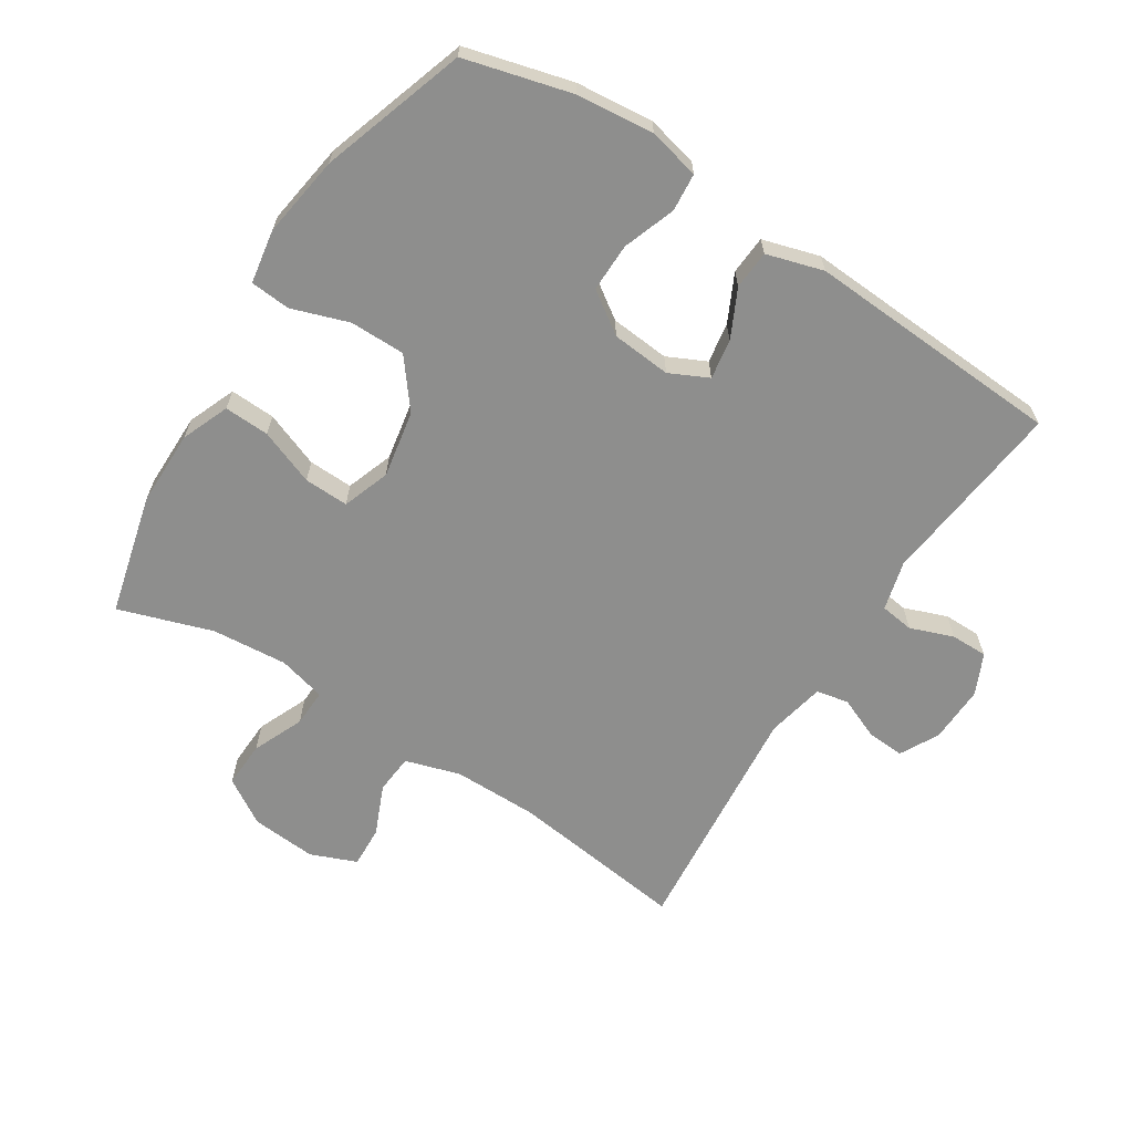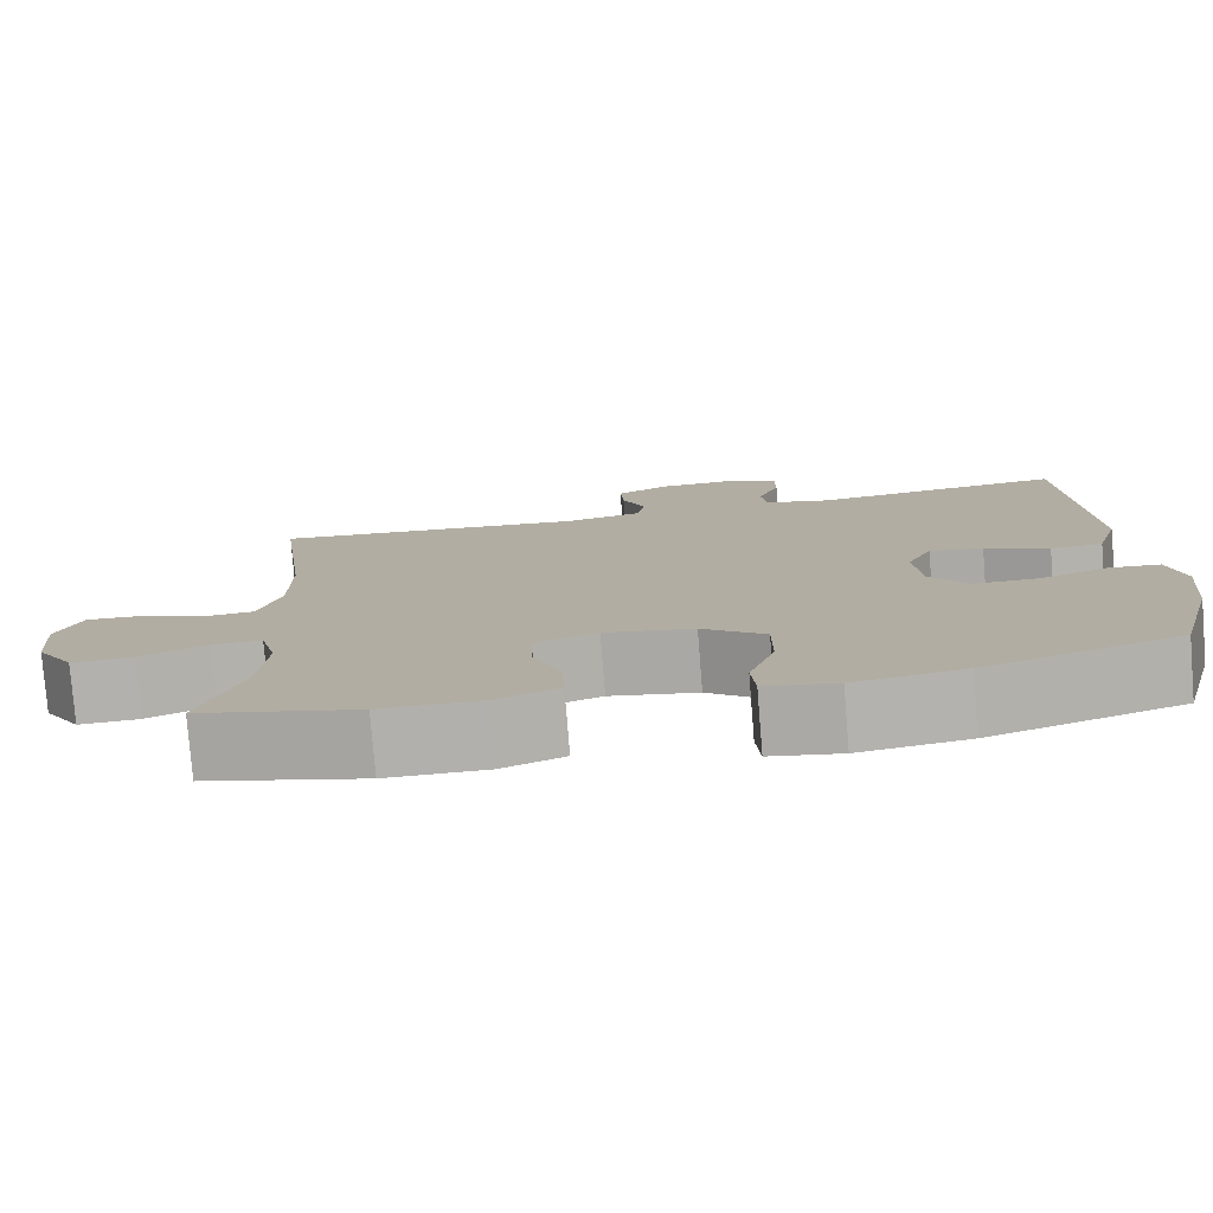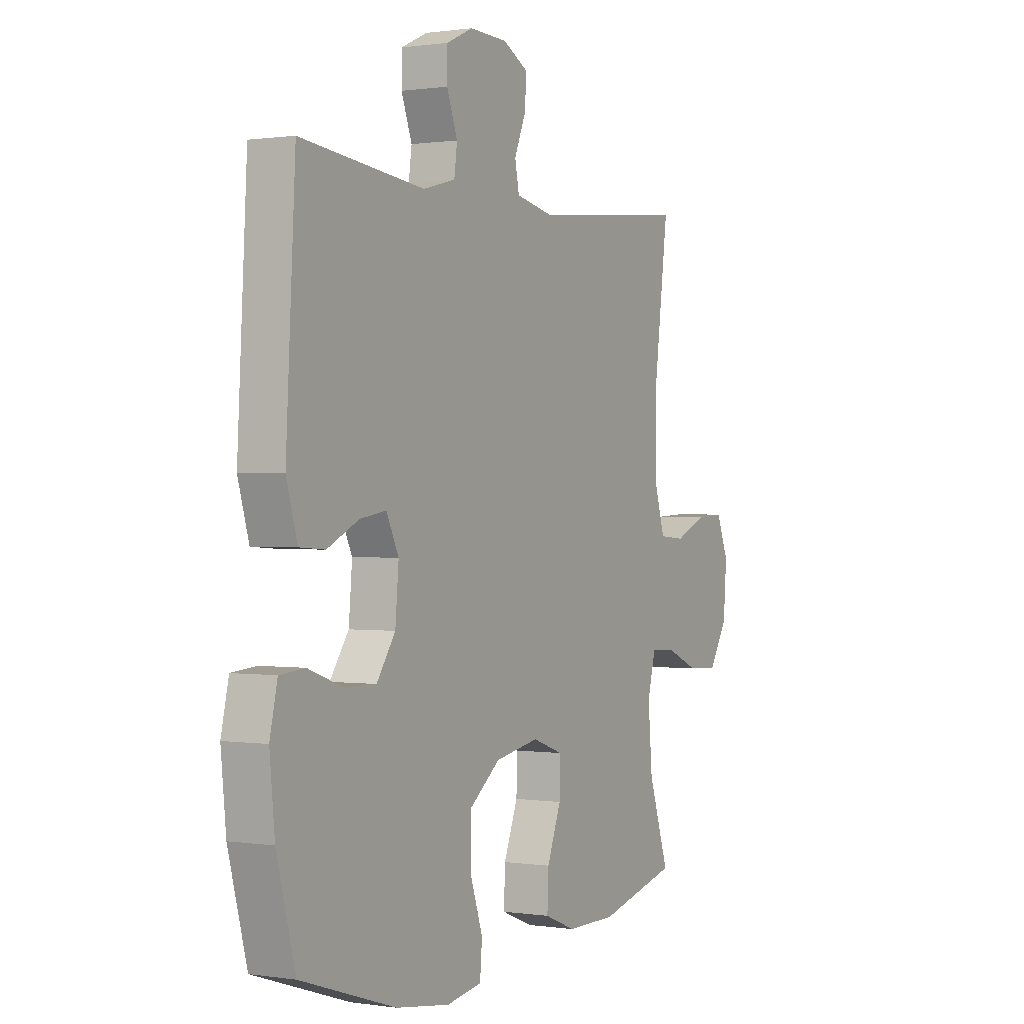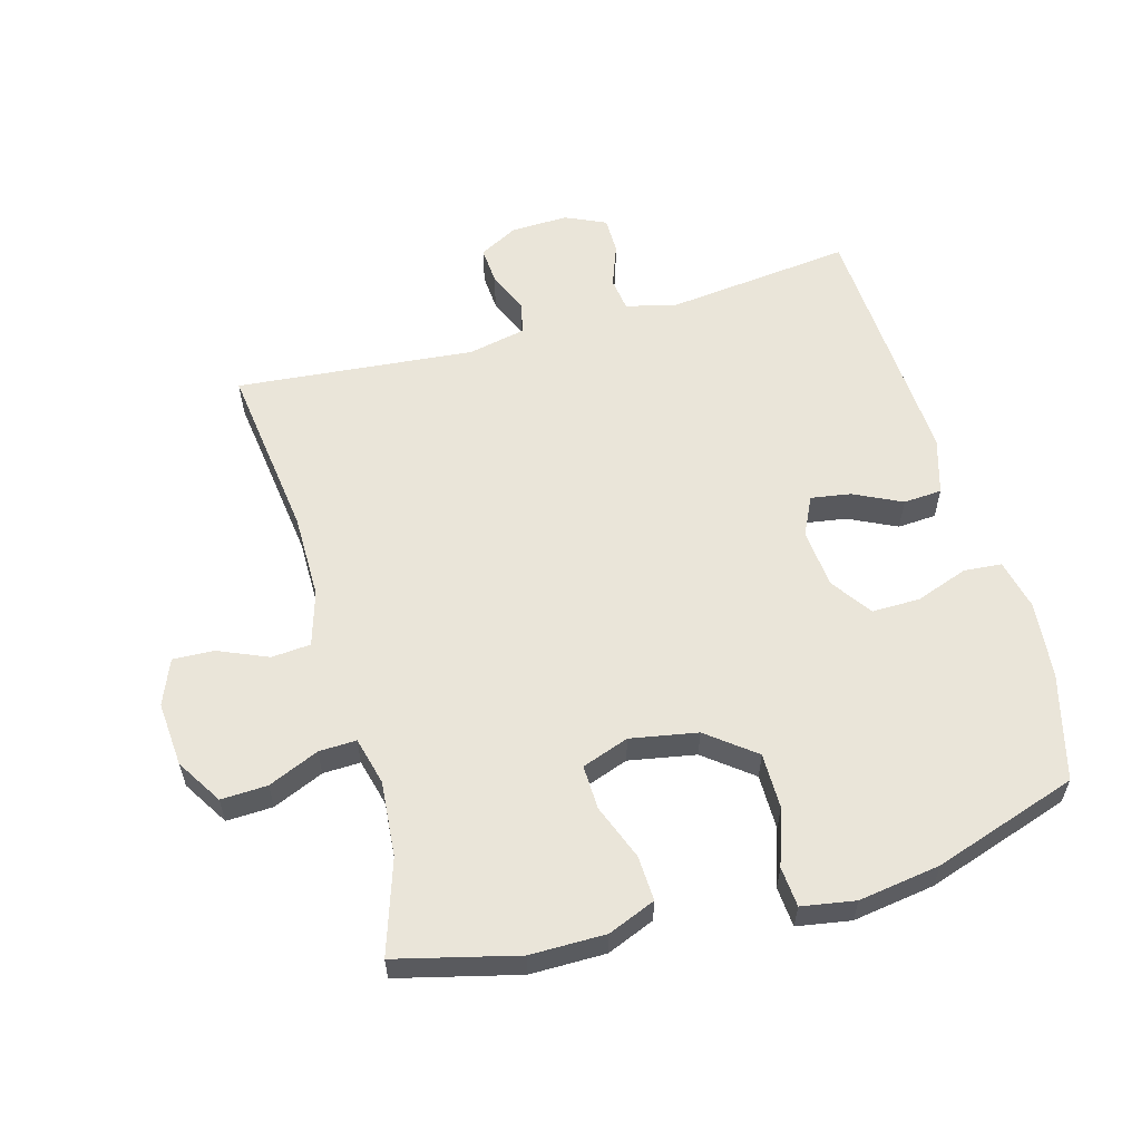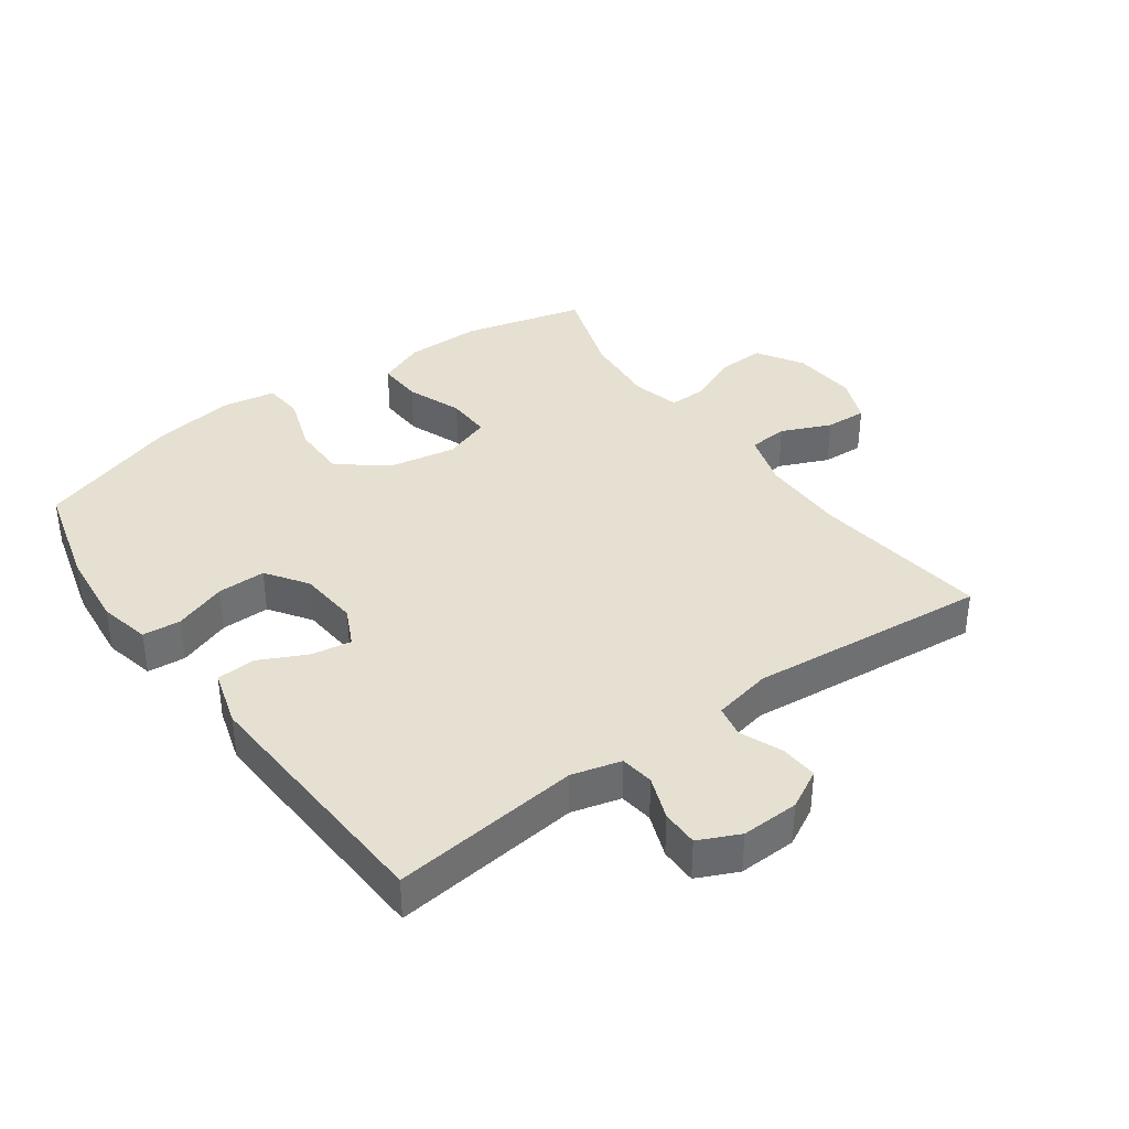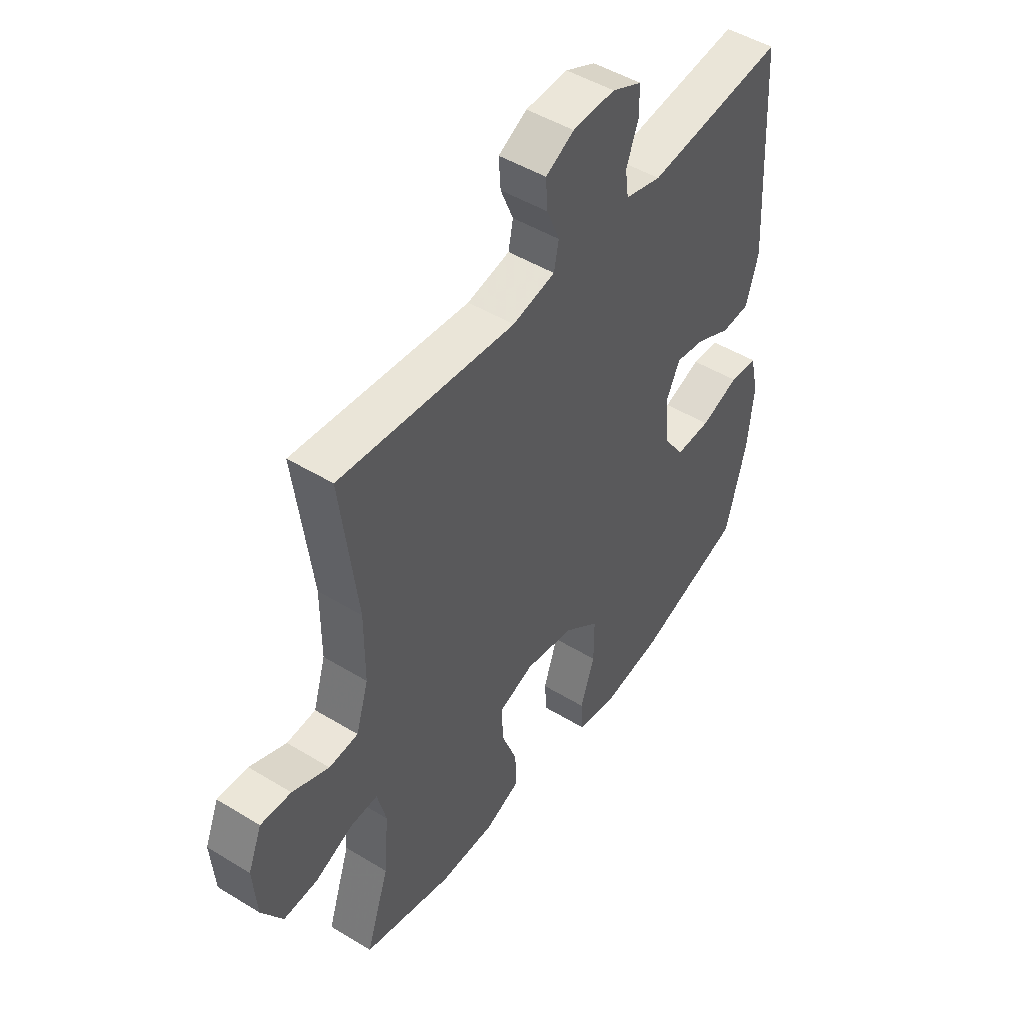
<metadata>
{"format":"obj","ext":"obj","renderer":"f3d","projection":"perspective","resolution":1024,"background":"white","views":[{"elev":-64.8,"azim":-122.6,"up":"+Y"},{"elev":-78.7,"azim":-175.4,"up":"+Z"},{"elev":0.6,"azim":-60.6,"up":"+Z"},{"elev":58.4,"azim":164.3,"up":"+Y"},{"elev":37.7,"azim":-35.7,"up":"+Y"},{"elev":47.8,"azim":124.5,"up":"+Z"}]}
</metadata>
<code>
v 0.5 0.07 0.5
v 0.465 0.07 0.226
v 0.465 0.07 0.094
v 0.491 0.07 0.009
v 0.552 0.07 0.004
v 0.629 0.07 0.037
v 0.693 0.07 0.04
v 0.722 0.07 -0.031
v 0.714 0.07 -0.132
v 0.67 0.07 -0.203
v 0.598 0.07 -0.2
v 0.519 0.07 -0.166
v 0.461 0.07 -0.164
v 0.442 0.07 -0.238
v 0.452 0.07 -0.355
v 0.5 0.07 -0.5
v 0.313 0.07 -0.547
v 0.196 0.07 -0.547
v 0.122 0.07 -0.517
v 0.125 0.07 -0.447
v 0.158 0.07 -0.361
v 0.16 0.07 -0.292
v 0.087 0.07 -0.266
v -0.017 0.07 -0.285
v -0.091 0.07 -0.343
v -0.091 0.07 -0.429
v -0.061 0.07 -0.517
v -0.066 0.07 -0.579
v -0.149 0.07 -0.593
v -0.276 0.07 -0.574
v -0.5 0.07 -0.5
v -0.544 0.07 -0.335
v -0.556 0.07 -0.215
v -0.538 0.07 -0.136
v -0.479 0.07 -0.131
v -0.398 0.07 -0.16
v -0.323 0.07 -0.161
v -0.279 0.07 -0.097
v -0.271 0.07 -0.005
v -0.3 0.07 0.055
v -0.362 0.07 0.045
v -0.436 0.07 0.009
v -0.496 0.07 0.013
v -0.522 0.07 0.101
v -0.5 0.07 0.5
v -0.209 0.07 0.467
v -0.133 0.07 0.487
v -0.126 0.07 0.539
v -0.151 0.07 0.606
v -0.151 0.07 0.663
v -0.088 0.07 0.692
v 0.001 0.07 0.689
v 0.061 0.07 0.657
v 0.057 0.07 0.599
v 0.03 0.07 0.534
v 0.04 0.07 0.484
v 0.13 0.07 0.465
v 0.5 0 0.5
v 0.465 0 0.226
v 0.465 0 0.094
v 0.491 0 0.009
v 0.552 0 0.004
v 0.629 0 0.037
v 0.693 0 0.04
v 0.722 0 -0.031
v 0.714 0 -0.132
v 0.67 0 -0.203
v 0.598 0 -0.2
v 0.519 0 -0.166
v 0.461 0 -0.164
v 0.442 0 -0.238
v 0.452 0 -0.355
v 0.5 0 -0.5
v 0.313 0 -0.547
v 0.196 0 -0.547
v 0.122 0 -0.517
v 0.125 0 -0.447
v 0.158 0 -0.361
v 0.16 0 -0.292
v 0.087 0 -0.266
v -0.017 0 -0.285
v -0.091 0 -0.343
v -0.091 0 -0.429
v -0.061 0 -0.517
v -0.066 0 -0.579
v -0.149 0 -0.593
v -0.276 0 -0.574
v -0.5 0 -0.5
v -0.544 0 -0.335
v -0.556 0 -0.215
v -0.538 0 -0.136
v -0.479 0 -0.131
v -0.398 0 -0.16
v -0.323 0 -0.161
v -0.279 0 -0.097
v -0.271 0 -0.005
v -0.3 0 0.055
v -0.362 0 0.045
v -0.436 0 0.009
v -0.496 0 0.013
v -0.522 0 0.101
v -0.5 0 0.5
v -0.209 0 0.467
v -0.133 0 0.487
v -0.126 0 0.539
v -0.151 0 0.606
v -0.151 0 0.663
v -0.088 0 0.692
v 0.001 0 0.689
v 0.061 0 0.657
v 0.057 0 0.599
v 0.03 0 0.534
v 0.04 0 0.484
v 0.13 0 0.465
f 53 54 55
f 52 53 55
f 51 52 55
f 50 51 55
f 49 50 55
f 48 49 55
f 47 48 55 56
f 46 47 56 57
f 44 45 46
f 43 44 46
f 42 43 46
f 41 42 46
f 40 41 46 57
f 34 35 36
f 33 34 36
f 32 33 36
f 31 32 36
f 30 31 36
f 29 30 36
f 28 29 36
f 27 28 36
f 26 27 36
f 25 26 36 37
f 24 25 37 38
f 19 20 21
f 18 19 21
f 17 18 21
f 16 17 21
f 15 16 21
f 14 15 21 22
f 13 14 22 23
f 10 11 12
f 9 10 12
f 8 9 12
f 7 8 12
f 6 7 12
f 5 6 12
f 4 5 12 13
f 24 38 39
f 23 24 39
f 13 23 39
f 4 13 39
f 3 4 39
f 39 40 57
f 3 39 57
f 2 3 57
f 1 2 57
f 112 111 110
f 112 110 109
f 112 109 108
f 112 108 107
f 112 107 106
f 112 106 105
f 113 112 105 104
f 114 113 104 103
f 103 102 101
f 103 101 100
f 103 100 99
f 103 99 98
f 114 103 98 97
f 93 92 91
f 93 91 90
f 93 90 89
f 93 89 88
f 93 88 87
f 93 87 86
f 93 86 85
f 93 85 84
f 93 84 83
f 94 93 83 82
f 95 94 82 81
f 78 77 76
f 78 76 75
f 78 75 74
f 78 74 73
f 78 73 72
f 79 78 72 71
f 80 79 71 70
f 69 68 67
f 69 67 66
f 69 66 65
f 69 65 64
f 69 64 63
f 69 63 62
f 70 69 62 61
f 96 95 81
f 96 81 80
f 96 80 70
f 96 70 61
f 96 61 60
f 114 97 96
f 114 96 60
f 114 60 59
f 114 59 58
f 1 58 59 2
f 2 59 60 3
f 3 60 61 4
f 4 61 62 5
f 5 62 63 6
f 6 63 64 7
f 7 64 65 8
f 8 65 66 9
f 9 66 67 10
f 10 67 68 11
f 11 68 69 12
f 12 69 70 13
f 13 70 71 14
f 14 71 72 15
f 15 72 73 16
f 16 73 74 17
f 17 74 75 18
f 18 75 76 19
f 19 76 77 20
f 20 77 78 21
f 21 78 79 22
f 22 79 80 23
f 23 80 81 24
f 24 81 82 25
f 25 82 83 26
f 26 83 84 27
f 27 84 85 28
f 28 85 86 29
f 29 86 87 30
f 30 87 88 31
f 31 88 89 32
f 32 89 90 33
f 33 90 91 34
f 34 91 92 35
f 35 92 93 36
f 36 93 94 37
f 37 94 95 38
f 38 95 96 39
f 39 96 97 40
f 40 97 98 41
f 41 98 99 42
f 42 99 100 43
f 43 100 101 44
f 44 101 102 45
f 45 102 103 46
f 46 103 104 47
f 47 104 105 48
f 48 105 106 49
f 49 106 107 50
f 50 107 108 51
f 51 108 109 52
f 52 109 110 53
f 53 110 111 54
f 54 111 112 55
f 55 112 113 56
f 56 113 114 57
f 57 114 58 1

</code>
